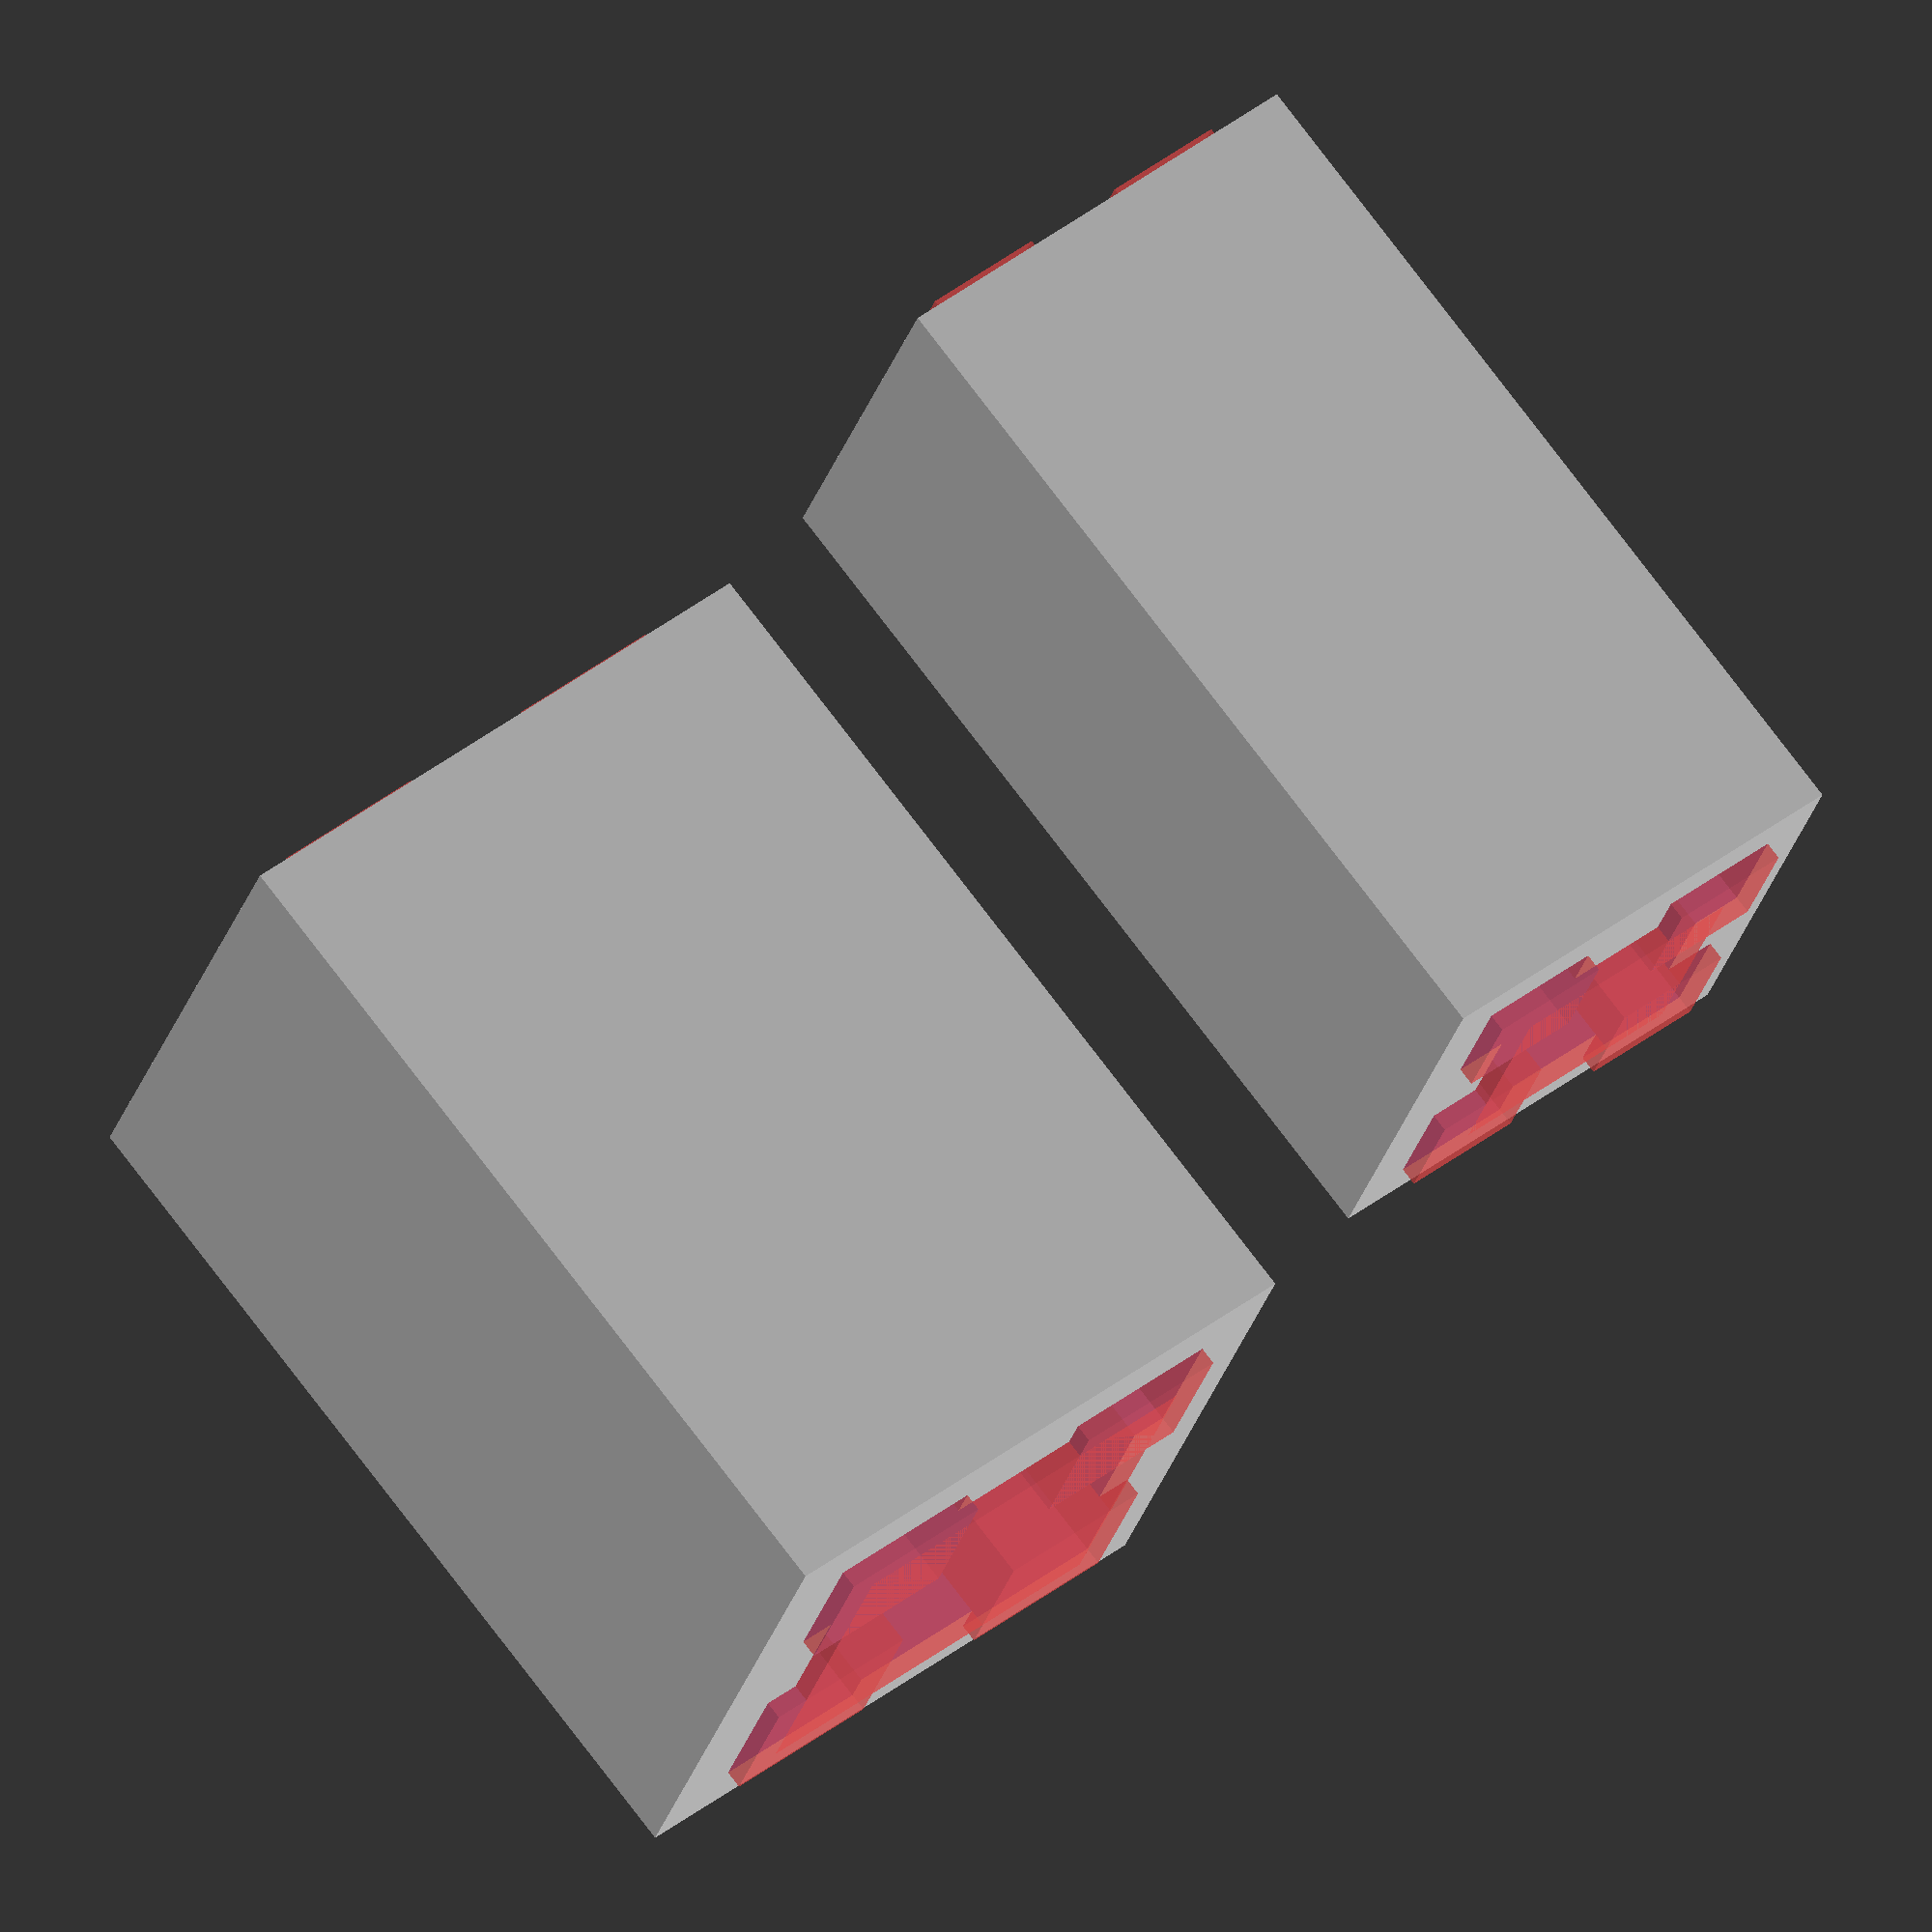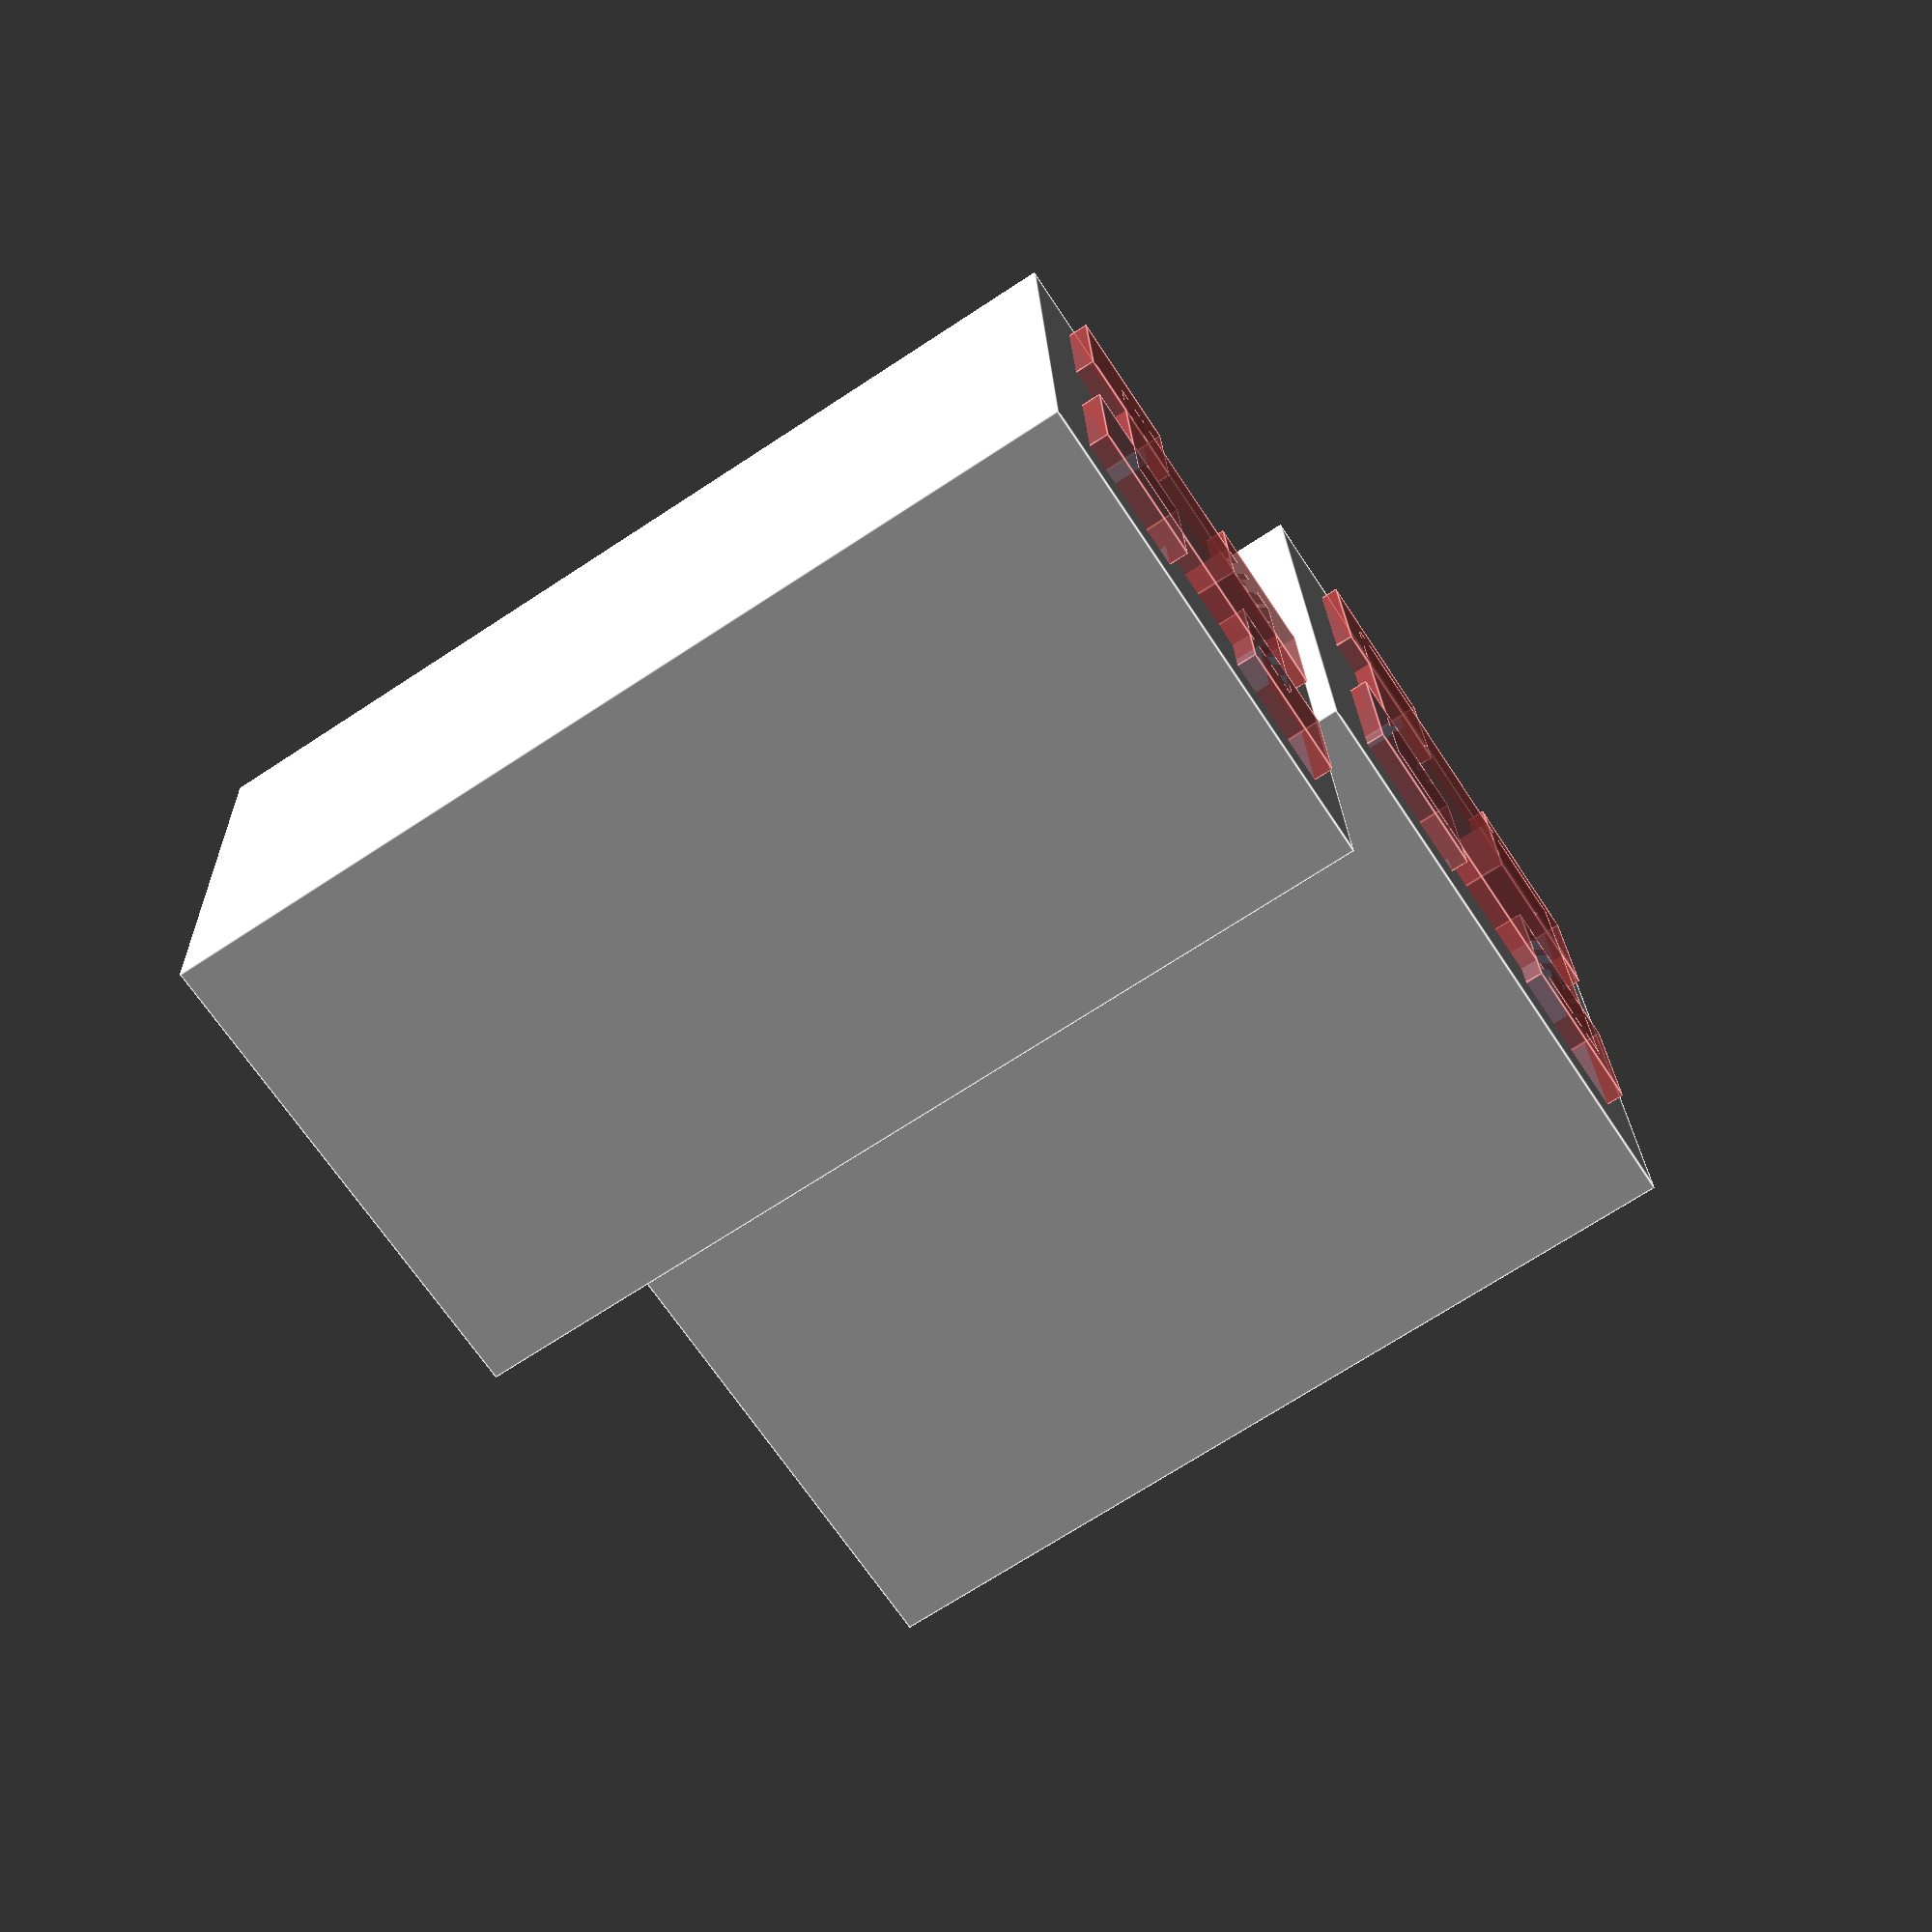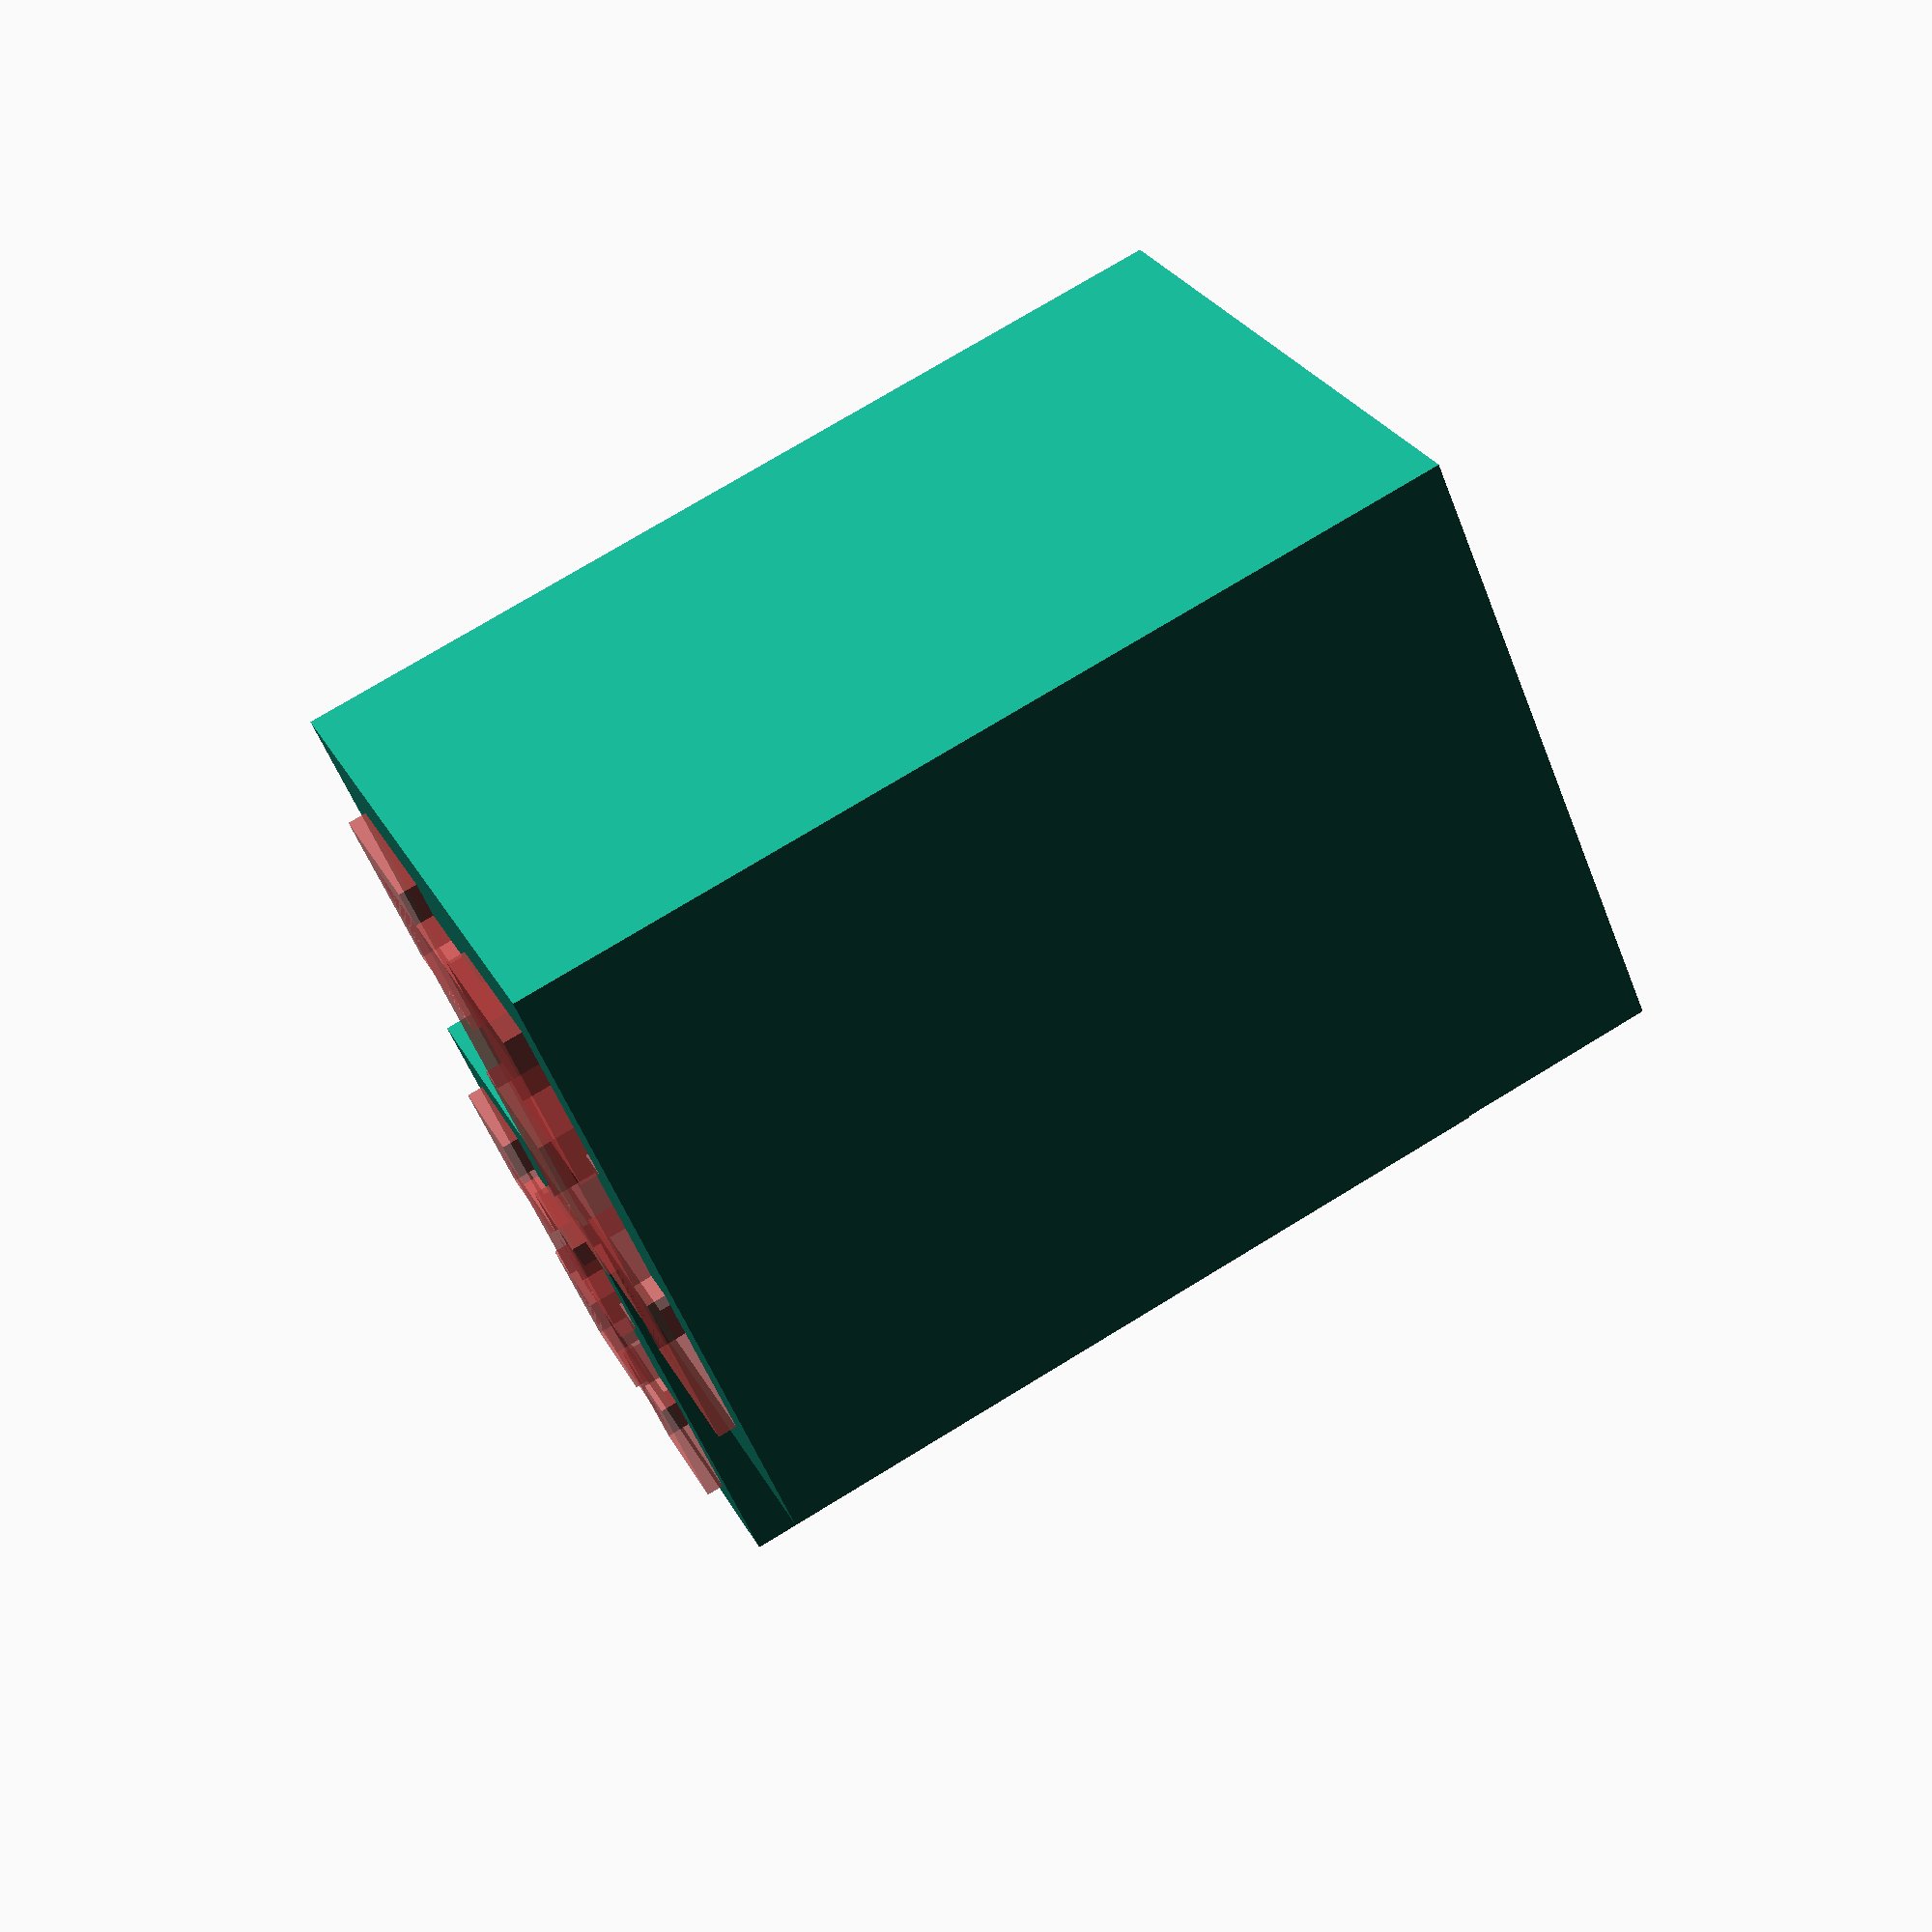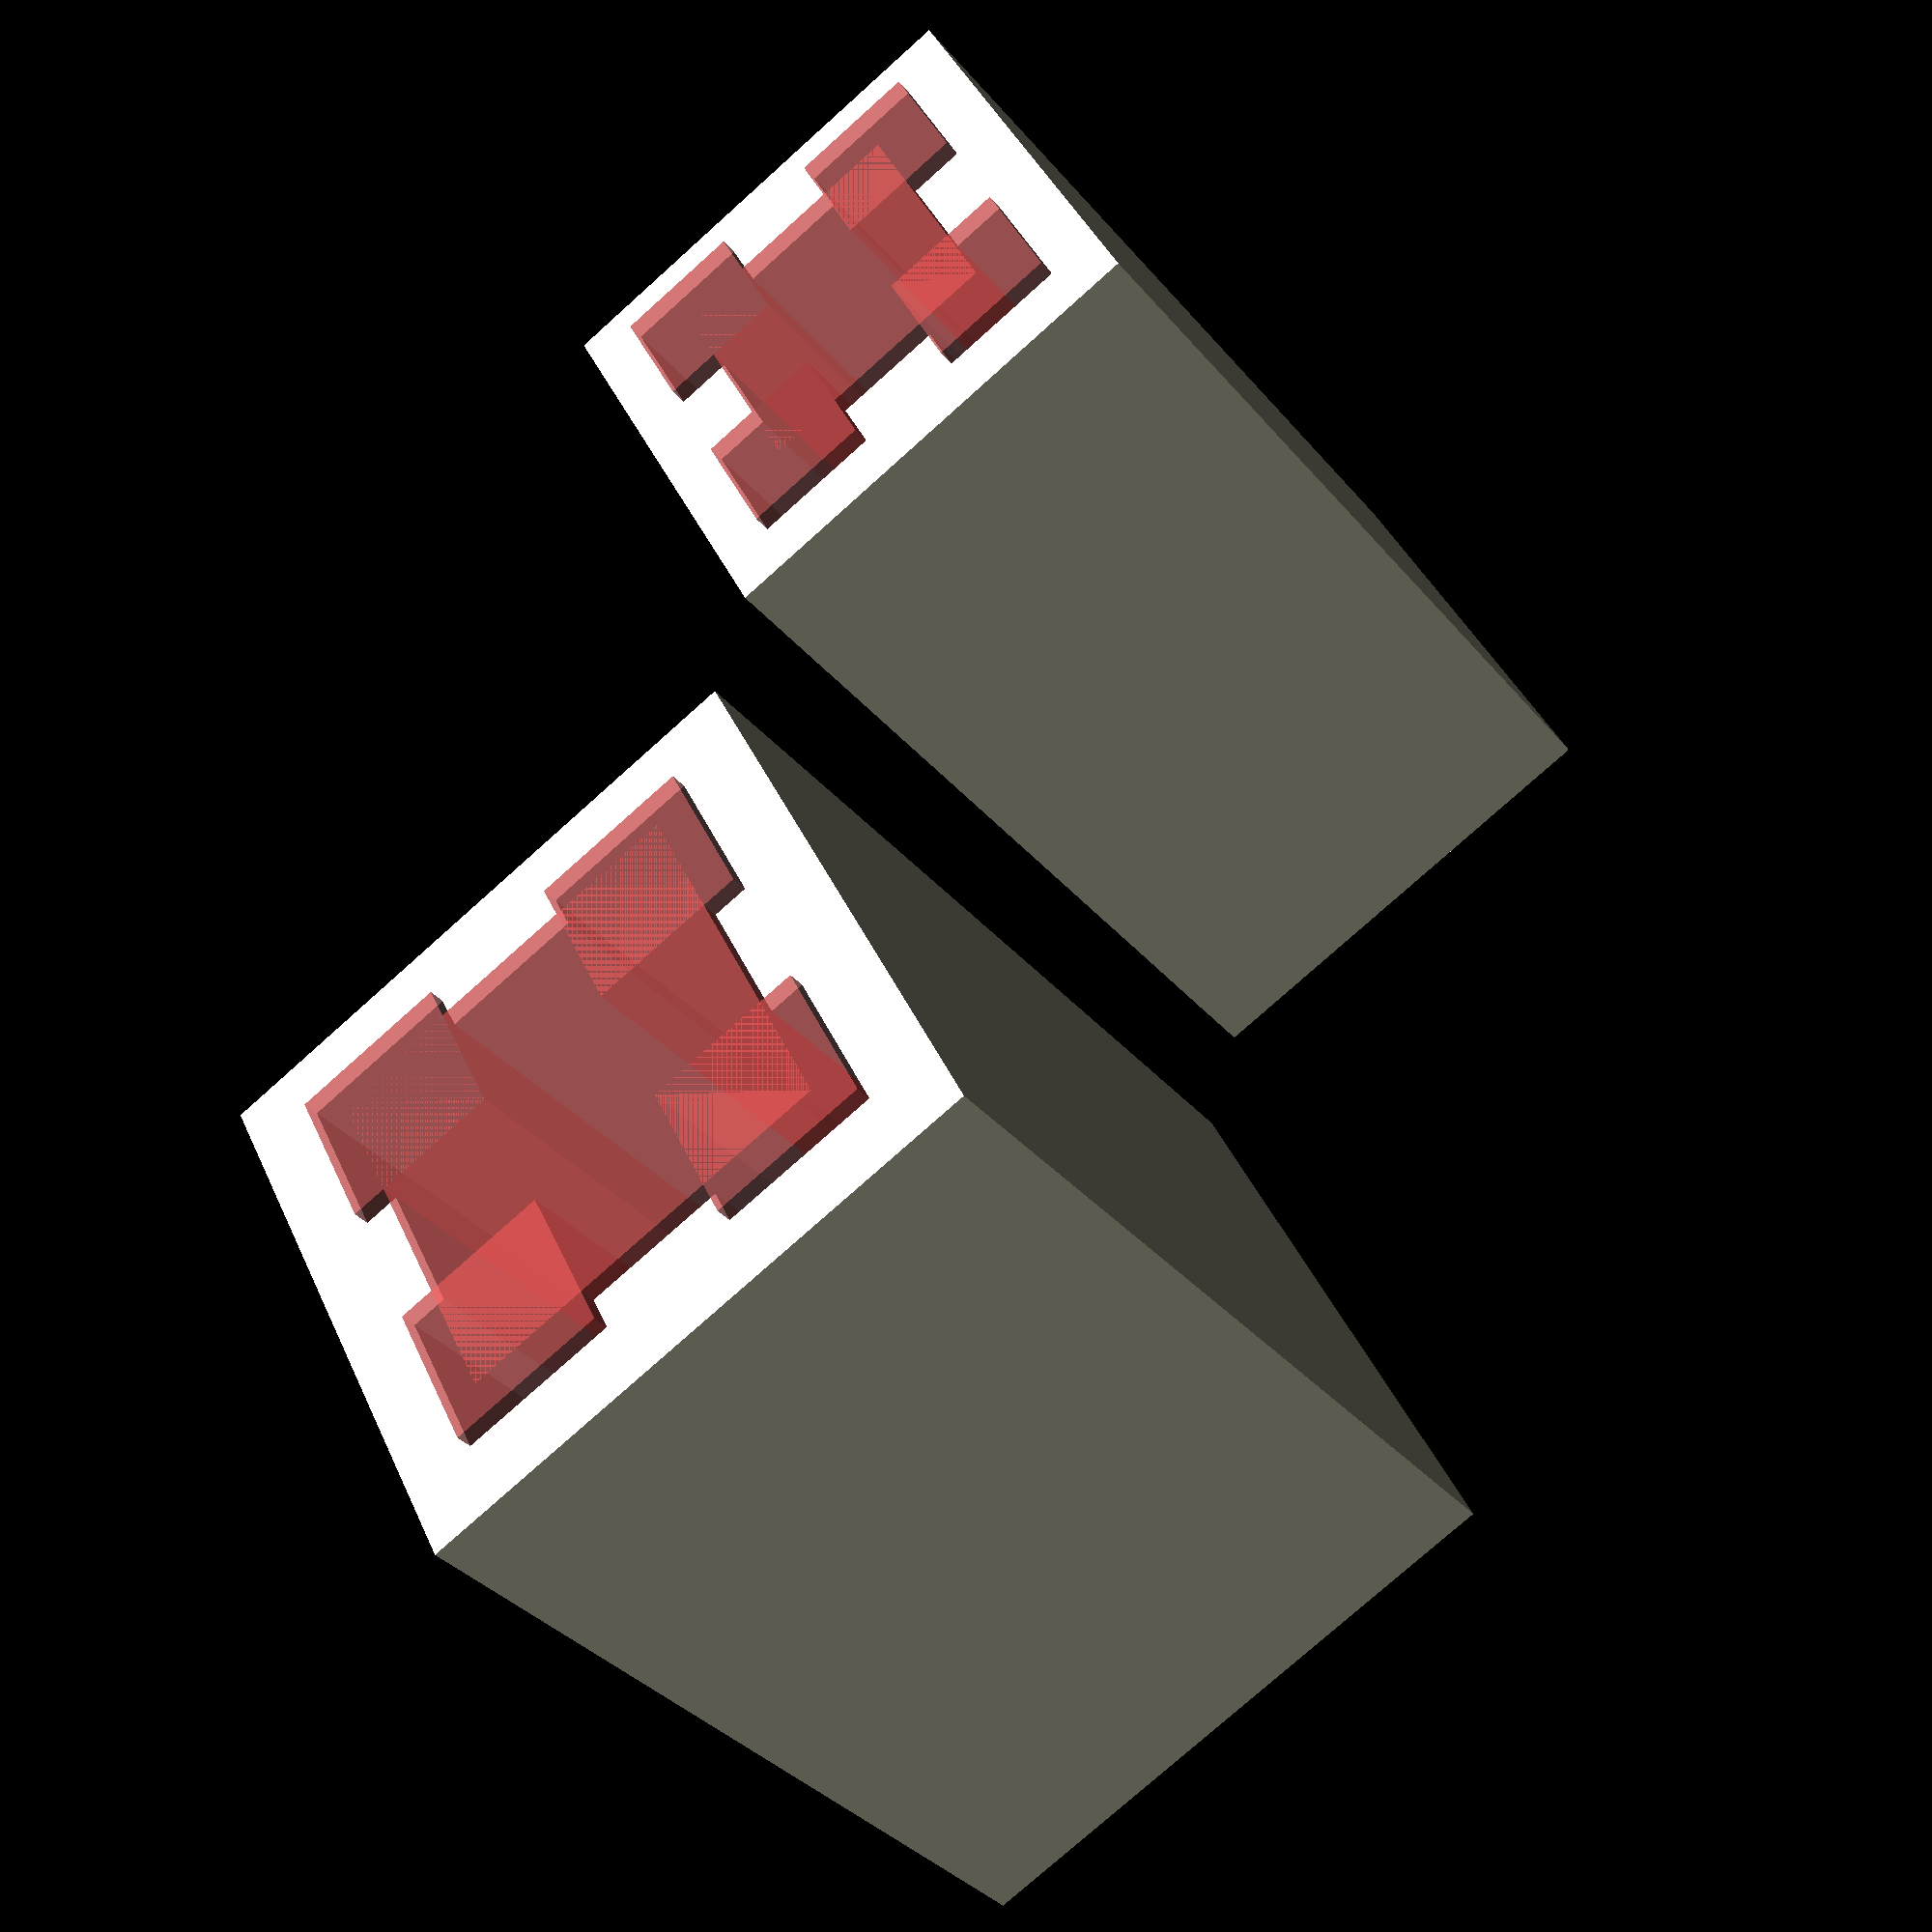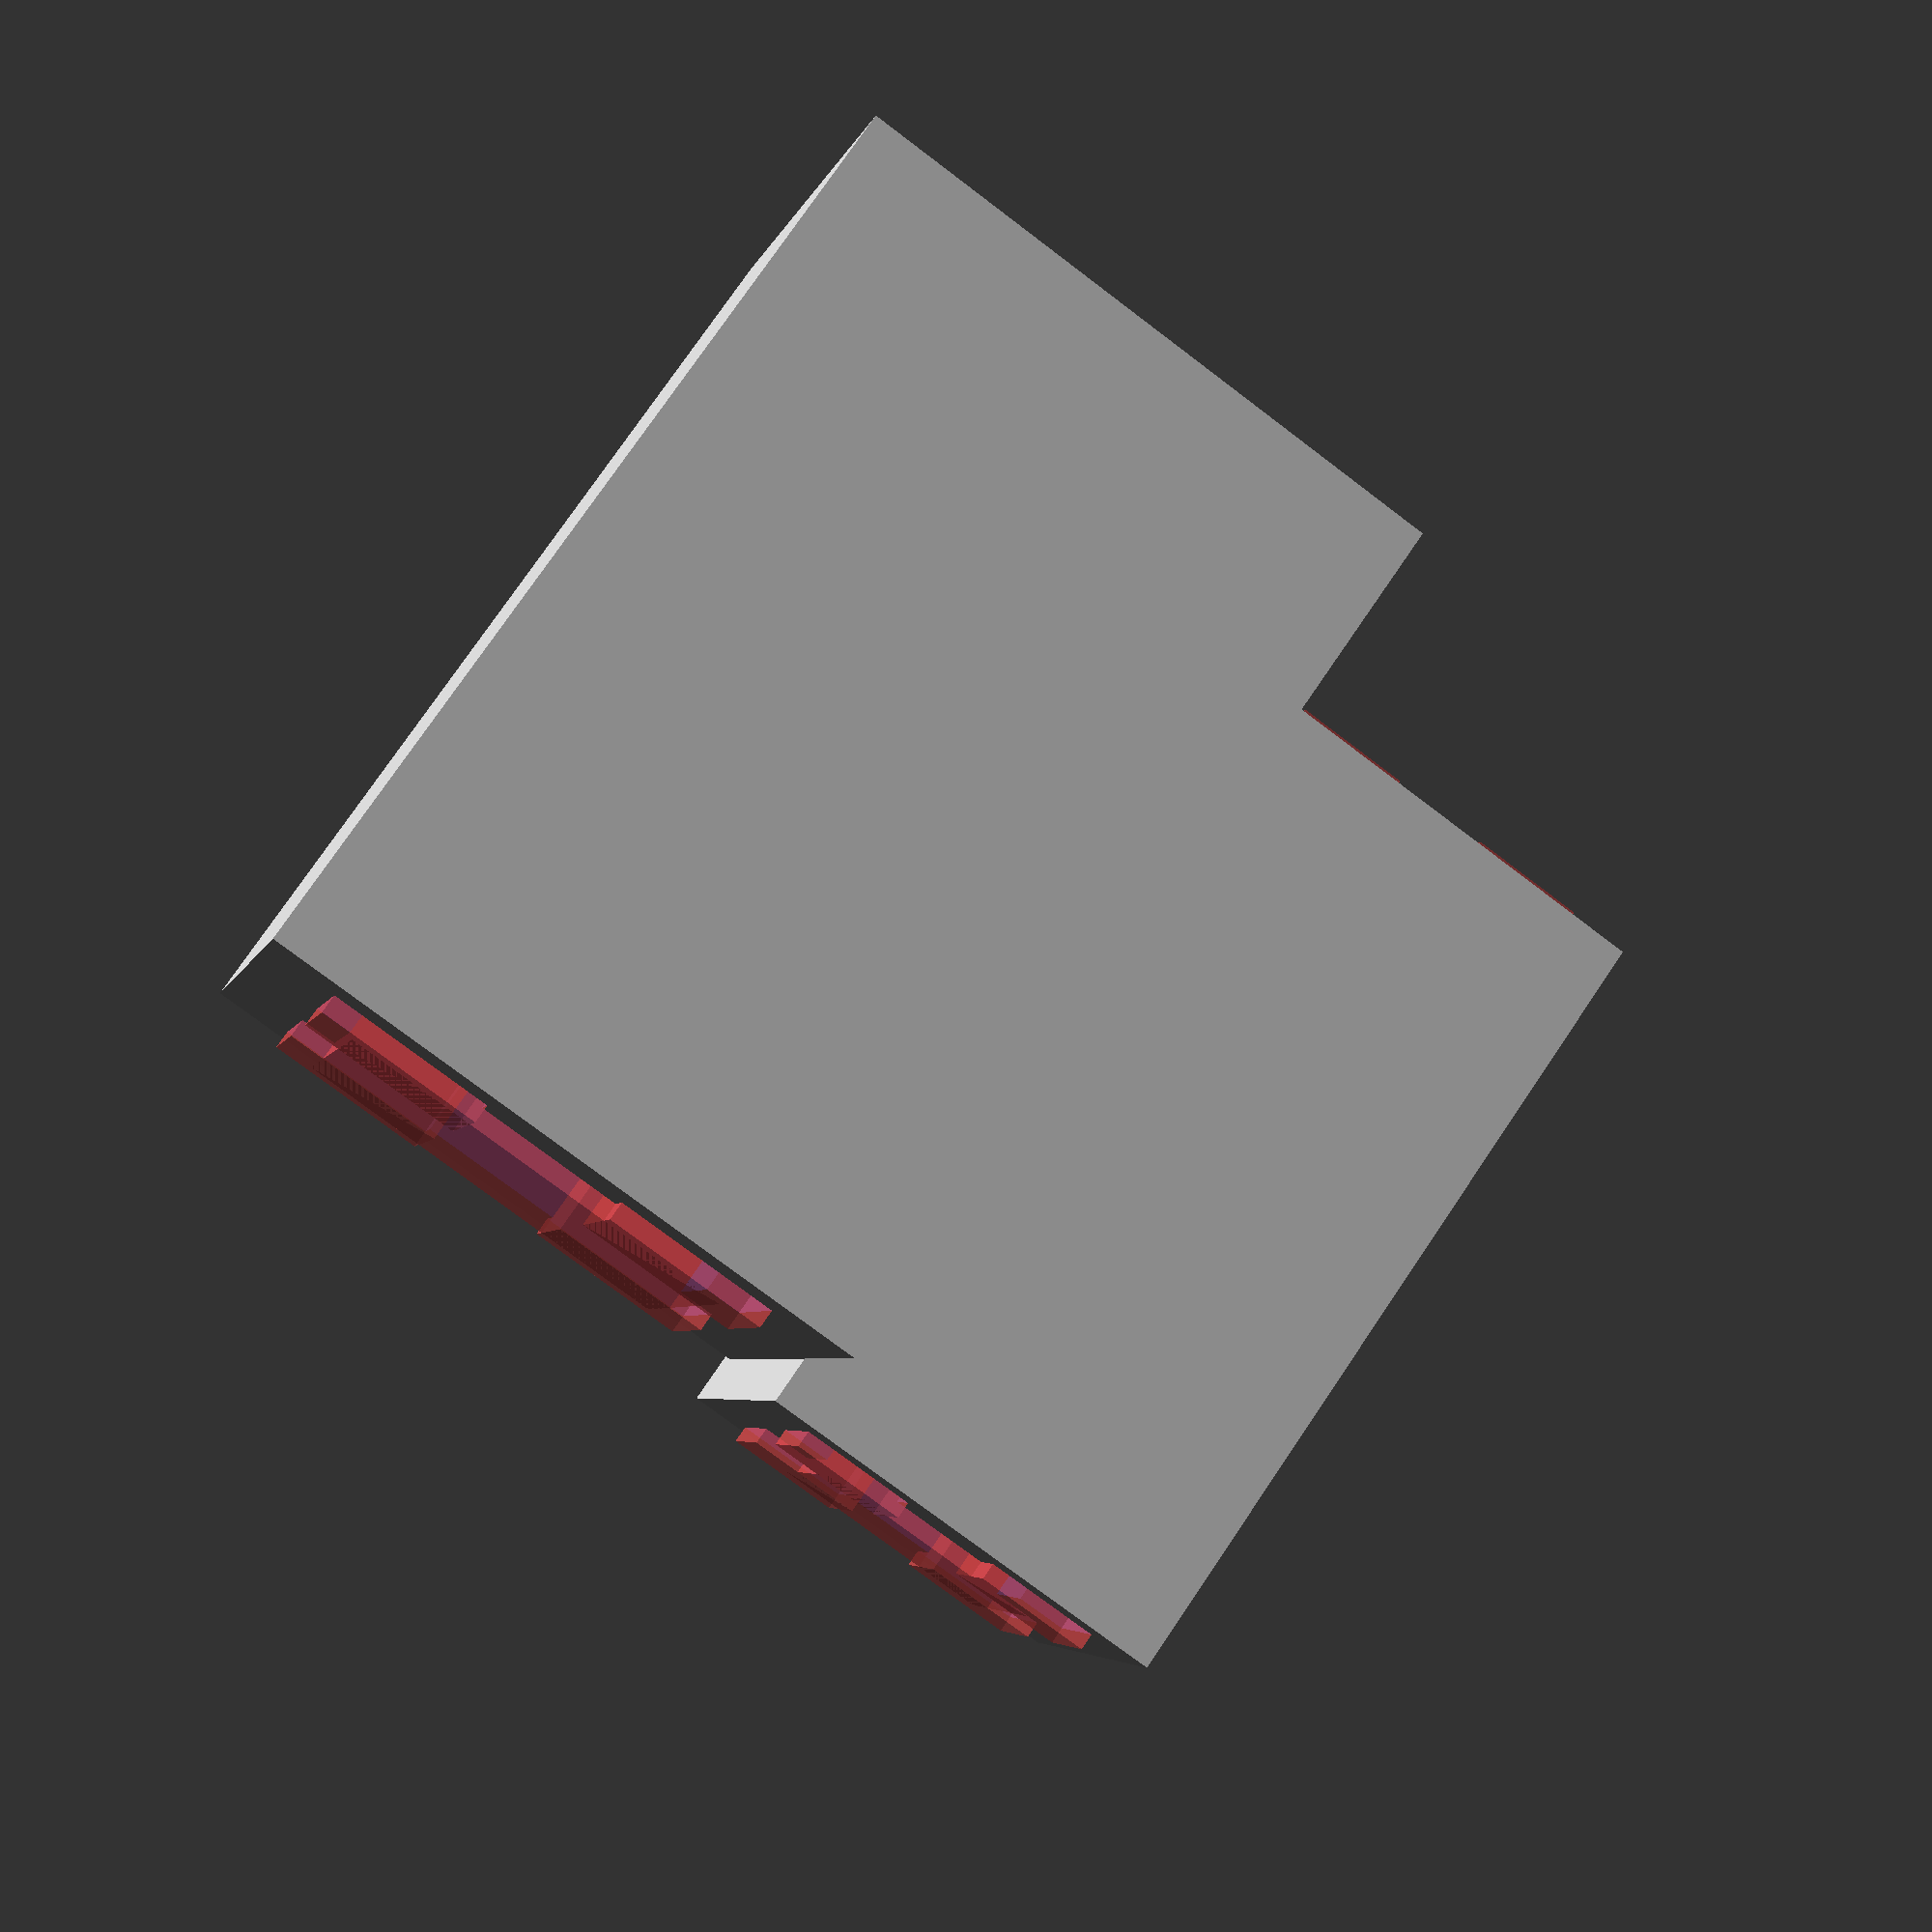
<openscad>
$fa=0.5; // default minimum facet angle is now 0.5
$fs=0.5; // default minimum facet size is now 0.5 mm

/*difference()
{
    cube([60,26,26]);
    
    translate([-1,3,3])
    #cube([62,7,7]);
    
    translate([-1,16,3])
    #cube([62,7,7]);
    
    translate([-1,3,16])
    #cube([62,7,7]);
    
    translate([-1,16,16])
    #cube([62,7,7]);
    
    translate([-1,5,5])
    #cube([62,16,16]);
}*/

module tube_profile_X(x, y, z, longueur, epaisseur = 3, epaisseur_bloc = 3, largeur_bloc = 6, largeur_profile = 20)
{
    ecart = (largeur_profile - largeur_bloc)/2;
    
    difference()
    {
        translate([x,y,z])
        cube([longueur, largeur_profile+2*epaisseur, largeur_profile+2*epaisseur]);
        
        translate([x-1,y+epaisseur,z+epaisseur])
        #cube([longueur+2,ecart,ecart]);
        
        translate([x-1,y+epaisseur+ecart+largeur_bloc,z+epaisseur])
        #cube([longueur+2,ecart,ecart]);
        
        translate([x-1,y+epaisseur,z+epaisseur+ecart+largeur_bloc])
        #cube([longueur+2,ecart,ecart]);
        
        translate([x-1,y+epaisseur+ecart+largeur_bloc,z+epaisseur+ecart+largeur_bloc])
        #cube([longueur+2,ecart,ecart]);
        
        translate([x-1,y+epaisseur+epaisseur_bloc,z+epaisseur+epaisseur_bloc])
        #cube([longueur+2,largeur_profile-2*epaisseur_bloc,largeur_profile-2*epaisseur_bloc]);
    }
}
tube_profile_X(0,0,0,50);
tube_profile_X(x=0,y=30,z=30,longueur=50,epaisseur=4,epaisseur_bloc=2,largeur_bloc=8,largeur_profile=26);
</openscad>
<views>
elev=25.9 azim=128.3 roll=165.9 proj=o view=wireframe
elev=246.8 azim=181.9 roll=326.7 proj=p view=edges
elev=54.1 azim=155.9 roll=20.9 proj=p view=solid
elev=139.8 azim=53.6 roll=202.3 proj=p view=wireframe
elev=77.2 azim=158.4 roll=52.9 proj=p view=solid
</views>
